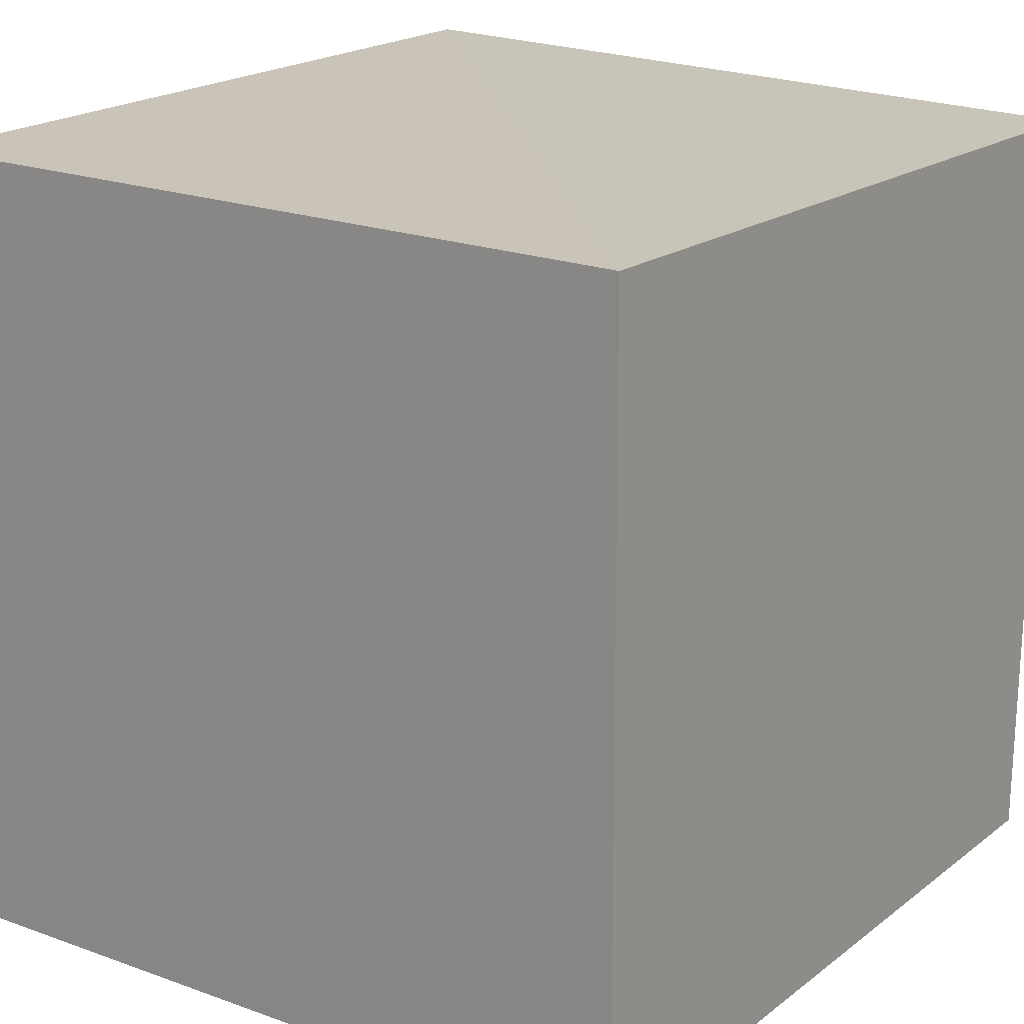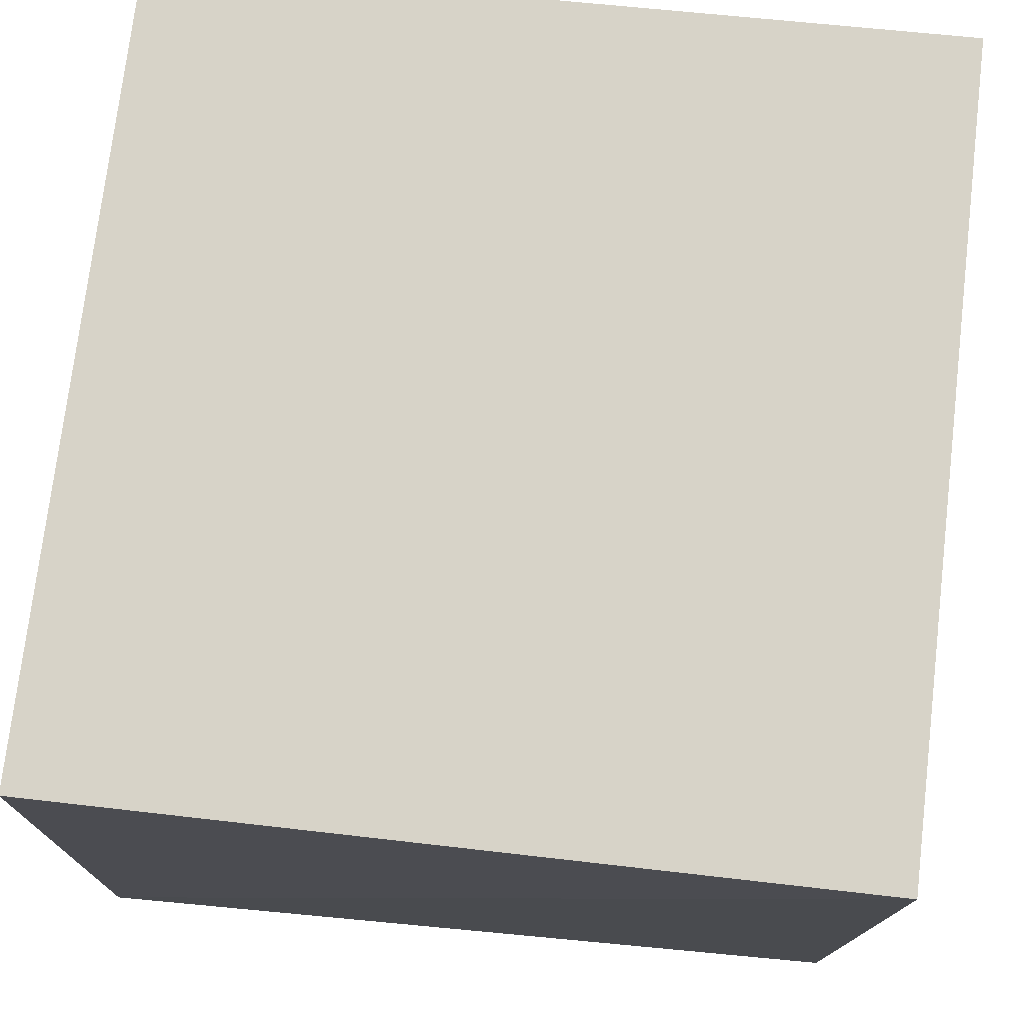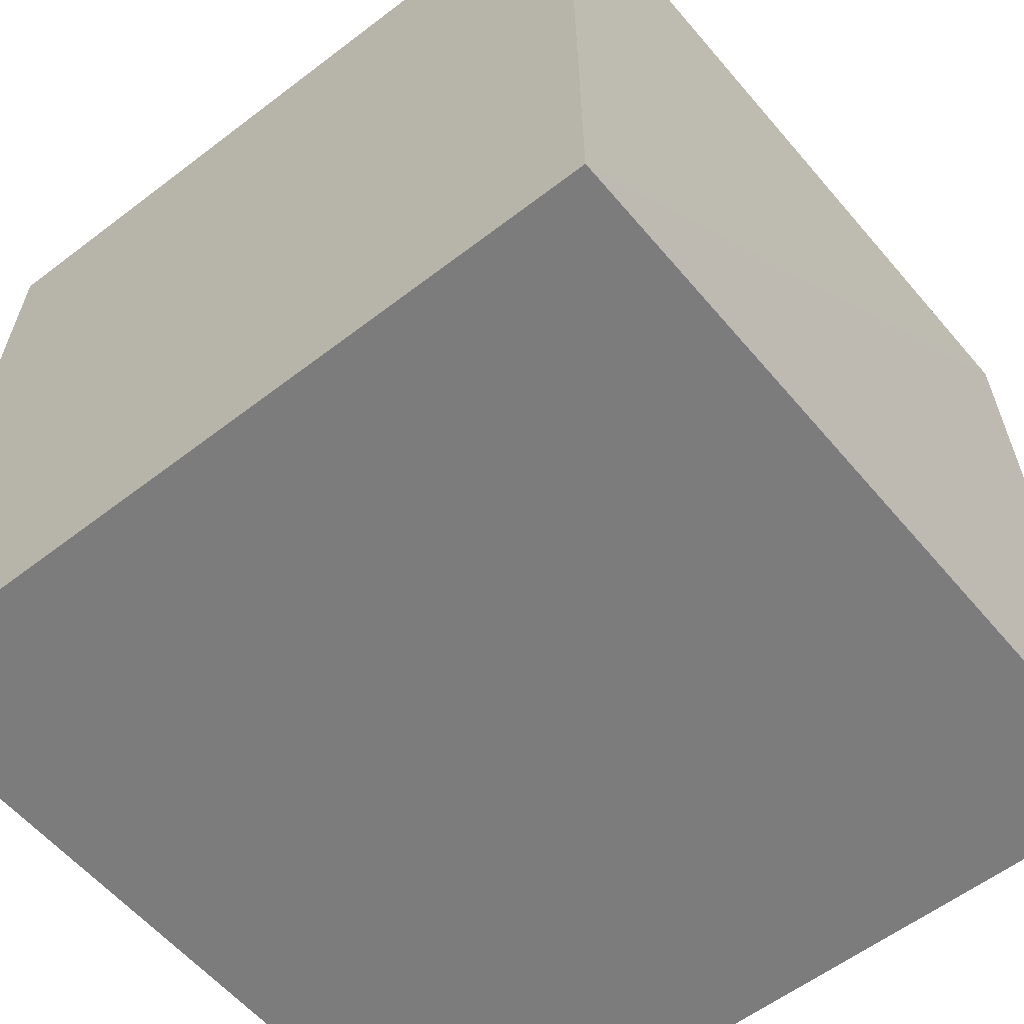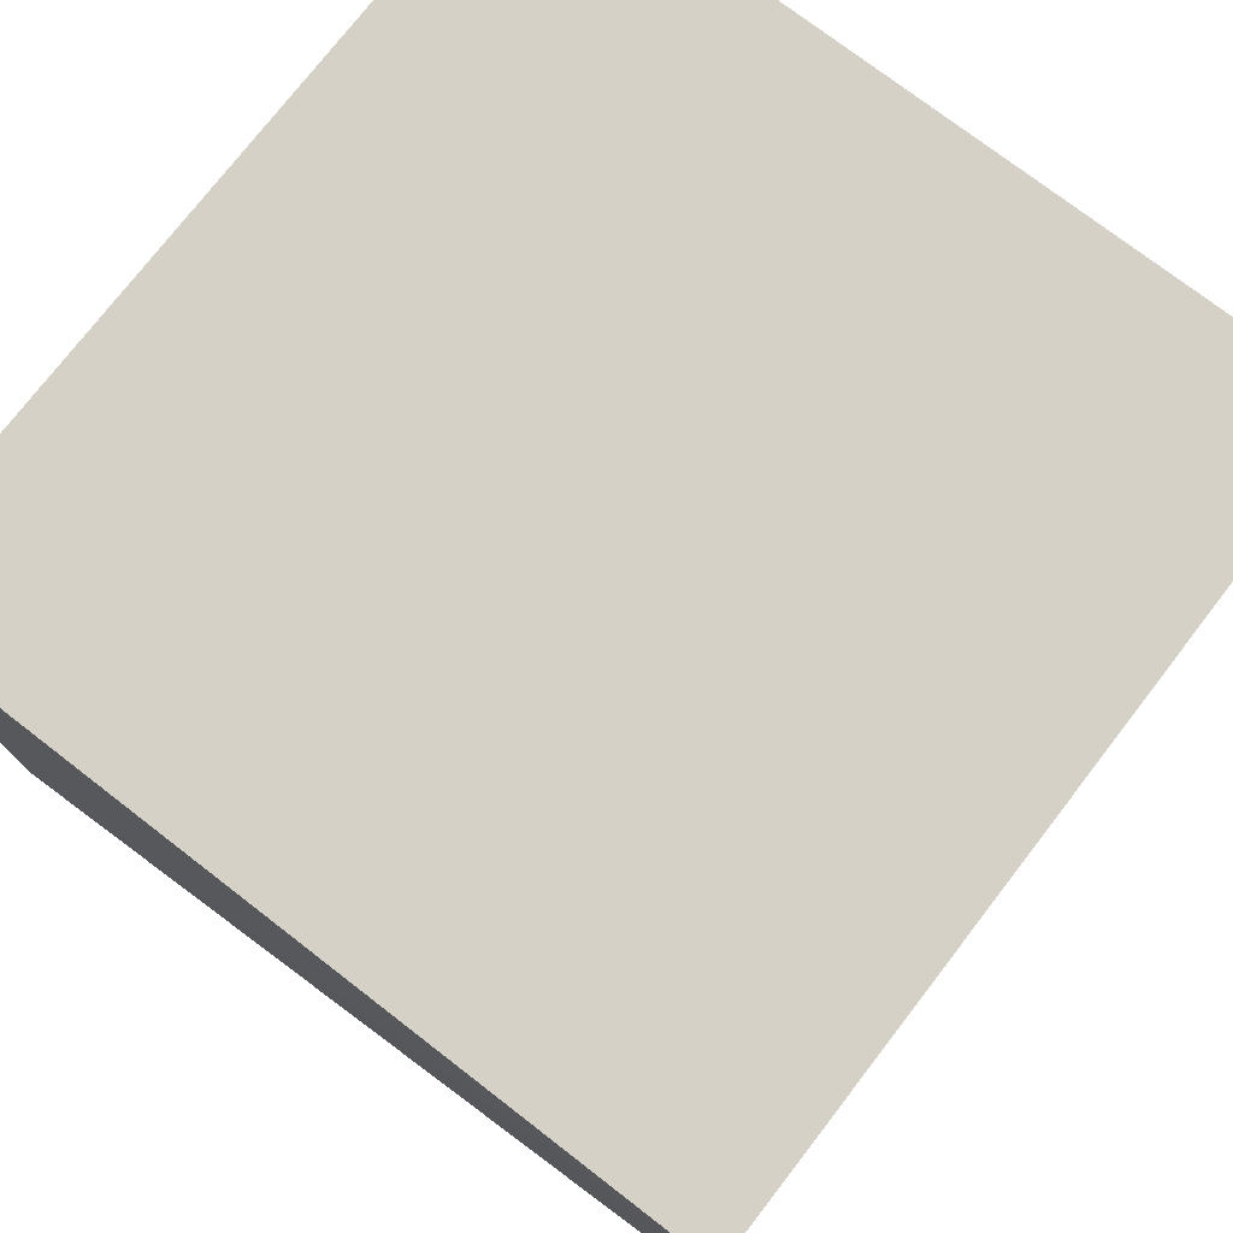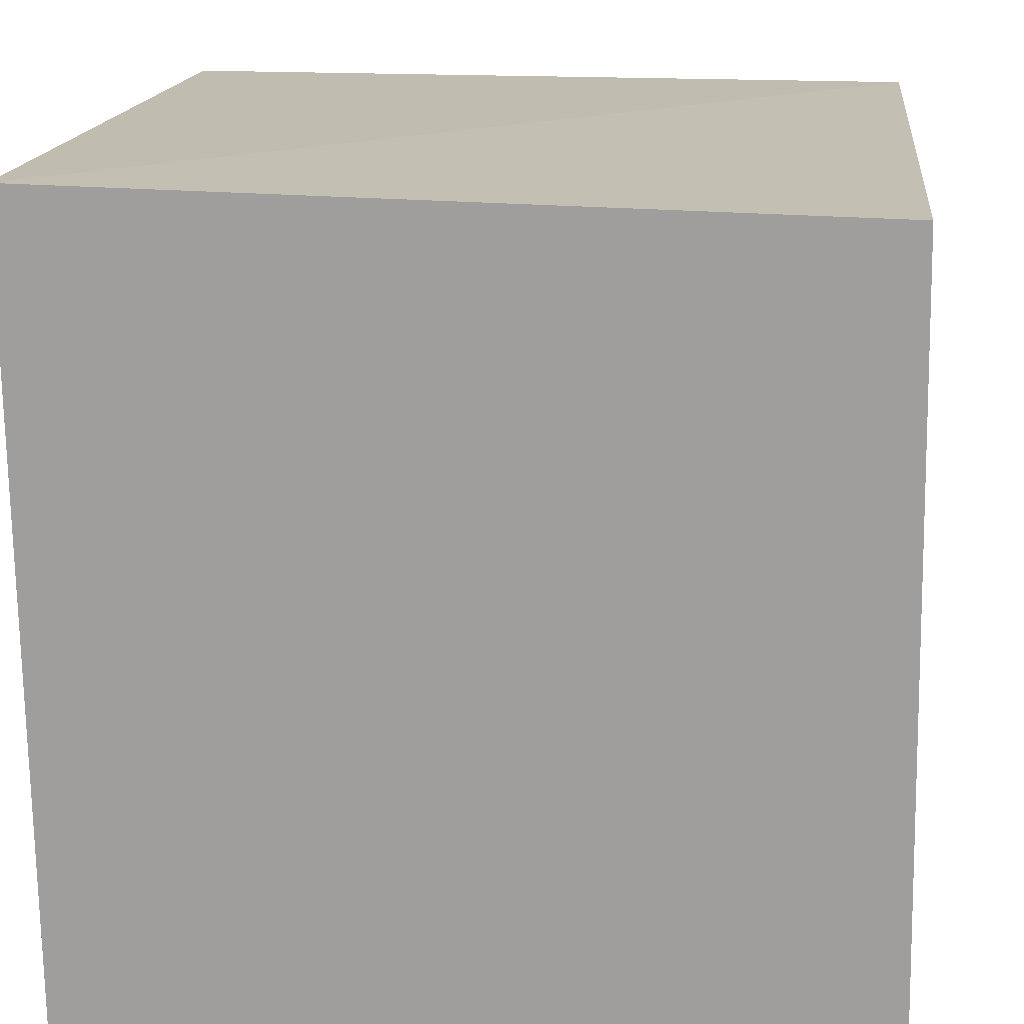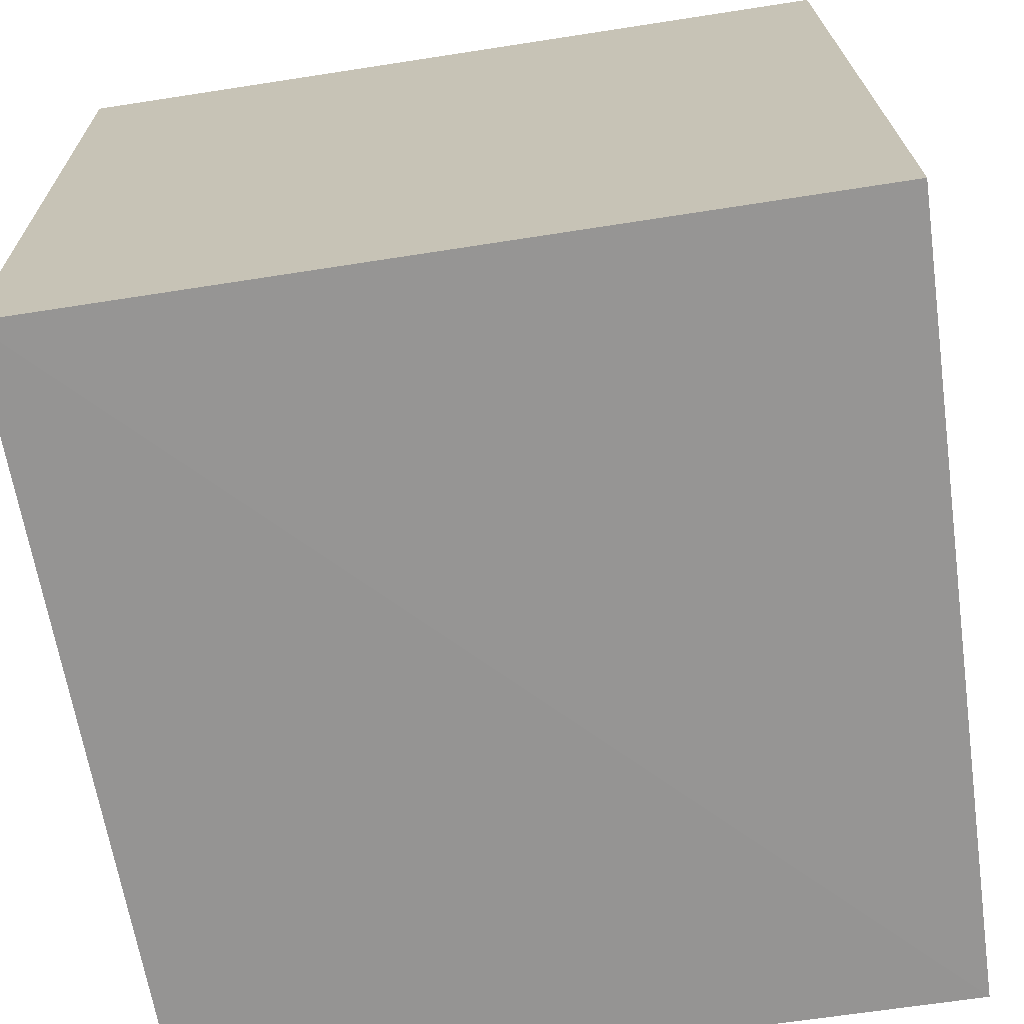
<metadata>
{"format":"obj","ext":"obj","renderer":"f3d","projection":"perspective","resolution":1024,"background":"white","views":[{"elev":19.1,"azim":126.5,"up":"+Z"},{"elev":76.7,"azim":6.4,"up":"+Y"},{"elev":-58.8,"azim":-140.9,"up":"+Y"},{"elev":78.6,"azim":37.6,"up":"+Y"},{"elev":17.8,"azim":6.2,"up":"+Z"},{"elev":-68.5,"azim":9.0,"up":"+Z"}]}
</metadata>
<code>
v  0.00304  0  0.00304
v  1.011  0  -0.00749
v  0.9872  0.9892  0.005692
v  0.02141  0.9903  0.02141
v  -0.007489  0  1.011
v  0.992  0  0.992
v  0.9873  0.9852  0.9873
v  0.005692  0.9892  0.9872
f 3 1 2
f 5 7 6
f 1 3 4
f 1 6 2
f 7 5 8
f 2 7 3
f 6 1 5
f 3 8 4
f 7 2 6
f 1 8 5
f 8 3 7
f 8 1 4

</code>
